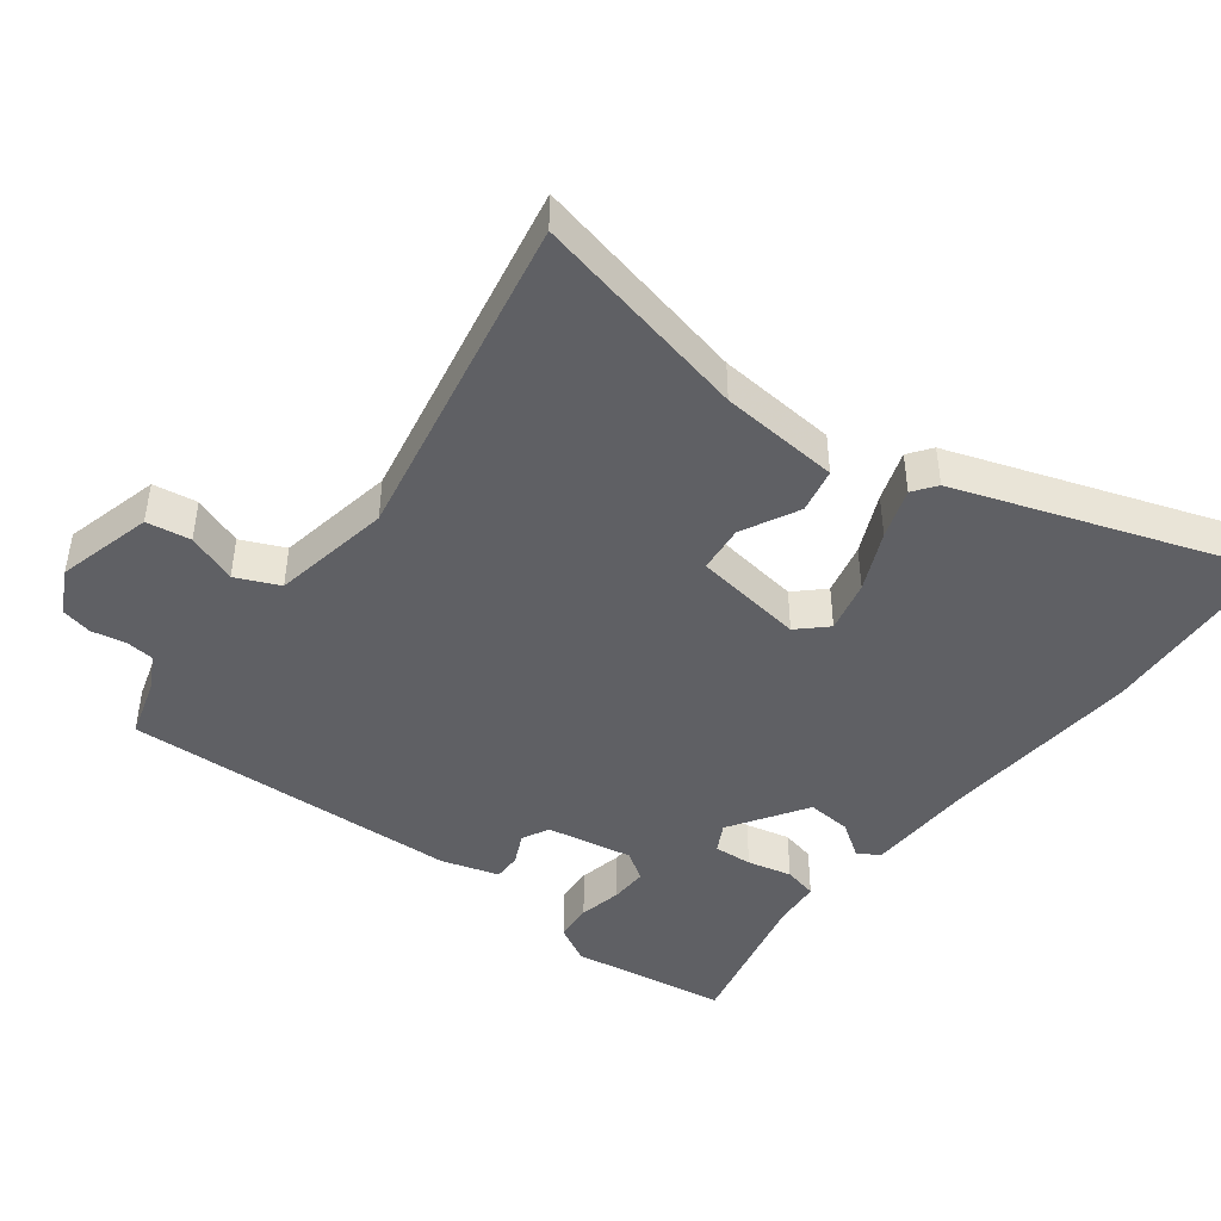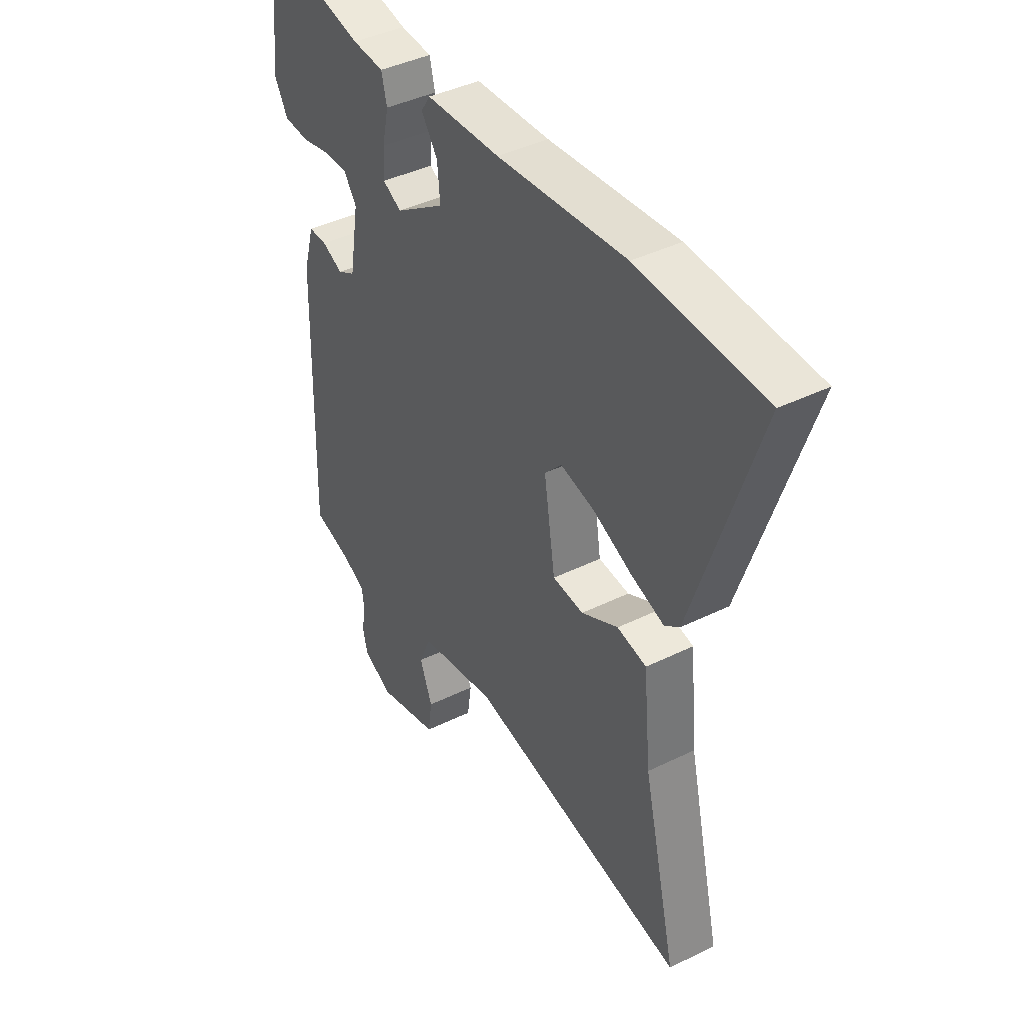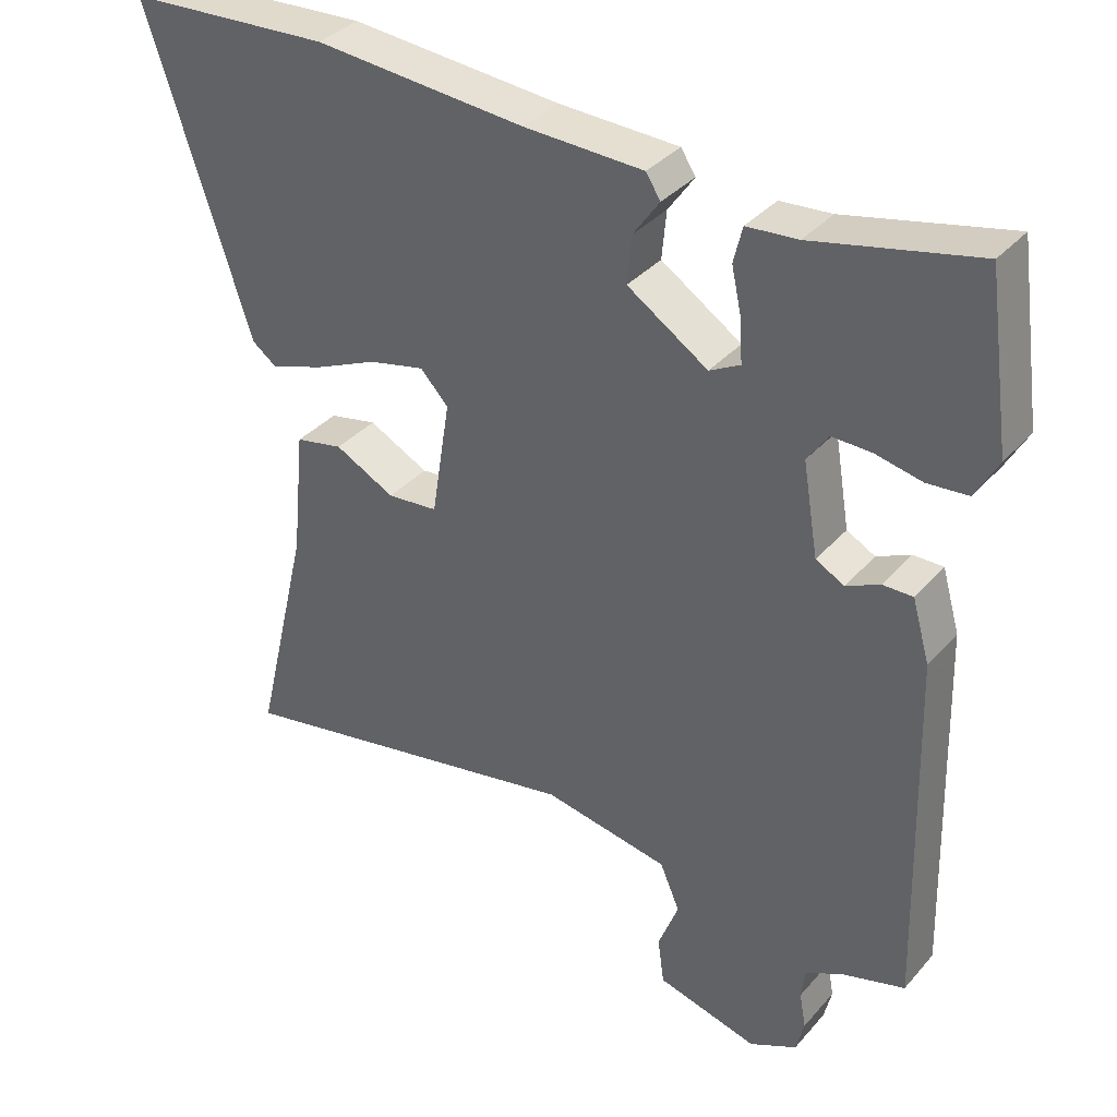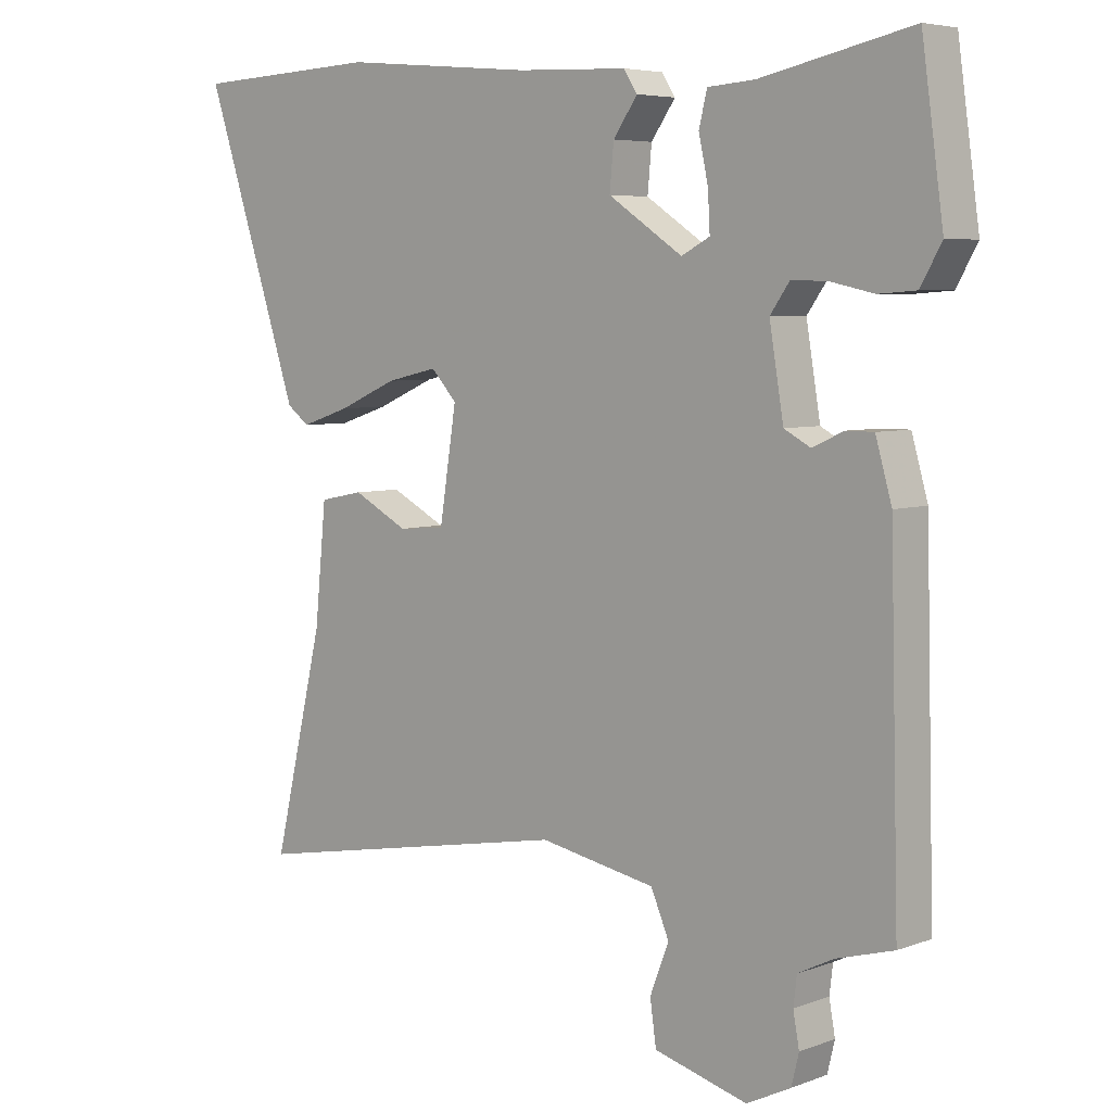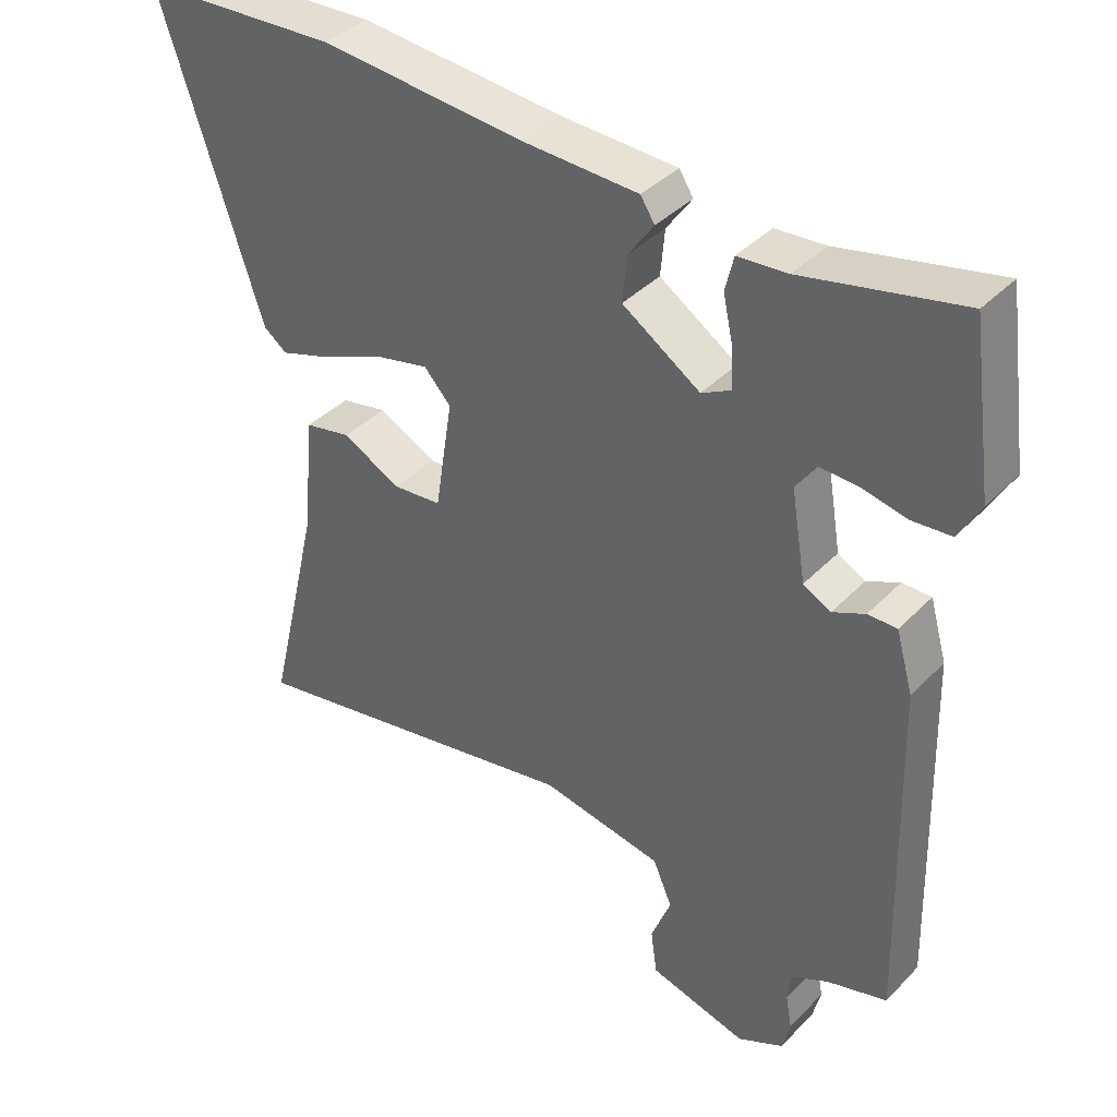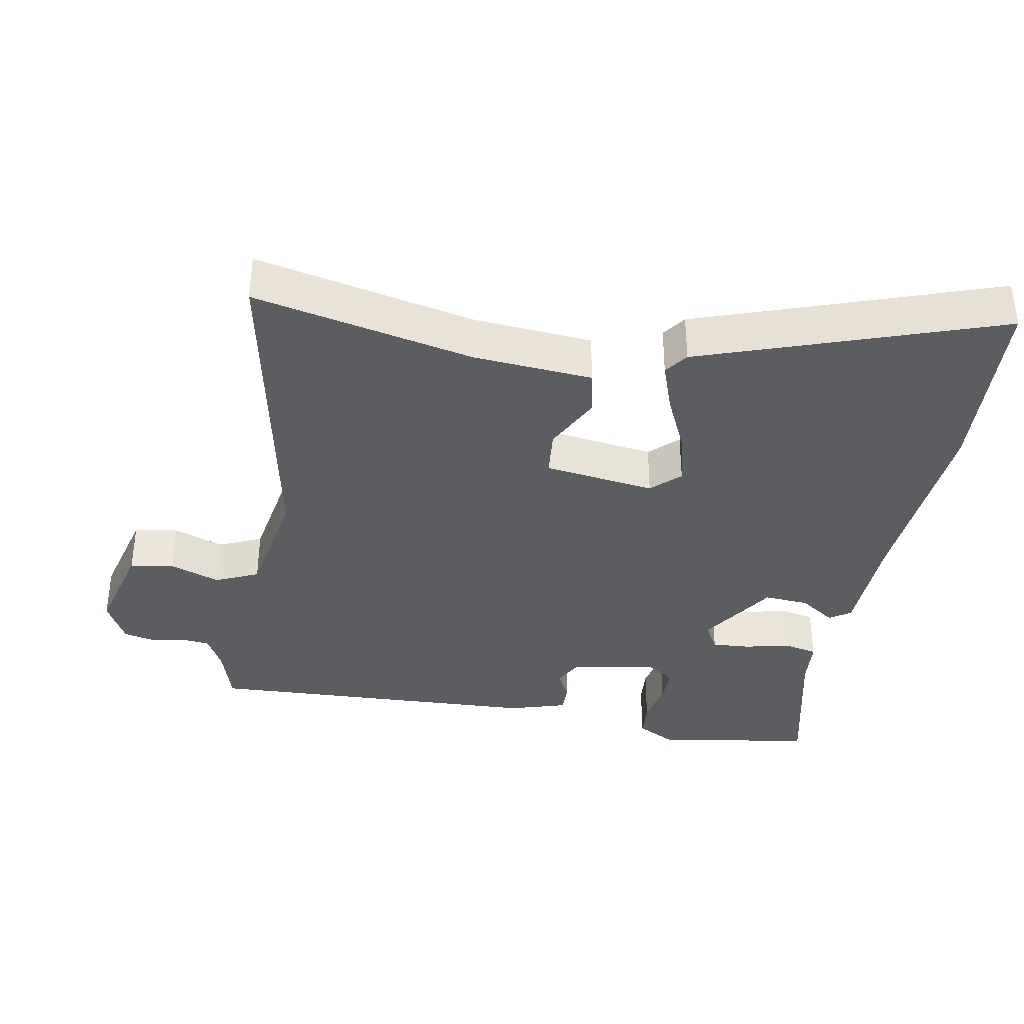
<metadata>
{"format":"obj","ext":"obj","renderer":"f3d","projection":"perspective","resolution":1024,"background":"white","views":[{"elev":-44.8,"azim":-126.6,"up":"+Y"},{"elev":41.6,"azim":-120.7,"up":"+Z"},{"elev":35.3,"azim":35.0,"up":"+Z"},{"elev":5.6,"azim":41.9,"up":"+Z"},{"elev":38.6,"azim":38.4,"up":"+Z"},{"elev":-36.4,"azim":-99.3,"up":"+Y"}]}
</metadata>
<code>
v 0.483 0.07 -0.517
v 0.398 0.07 -0.541
v 0.346 0.07 -0.567
v 0.341 0.07 -0.609
v 0.35 0.07 -0.658
v 0.339 0.07 -0.703
v 0.274 0.07 -0.735
v 0.136 0.07 -0.697
v 0.127 0.07 -0.633
v 0.155 0.07 -0.561
v 0.128 0.07 -0.498
v -0.044 0.07 -0.465
v -0.53 0.07 -0.552
v -0.455 0.07 -0.235
v -0.438 0.07 -0.062
v -0.373 0.07 -0.049
v -0.291 0.07 -0.092
v -0.222 0.07 -0.086
v -0.197 0.07 0.074
v -0.235 0.07 0.115
v -0.311 0.07 0.098
v -0.398 0.07 0.06
v -0.471 0.07 0.036
v -0.504 0.07 0.061
v -0.646 0.07 0.493
v -0.368 0.07 0.506
v -0.082 0.07 0.48
v 0.082 0.07 0.473
v 0.102 0.07 0.442
v 0.066 0.07 0.391
v 0.06 0.07 0.326
v 0.17 0.07 0.253
v 0.212 0.07 0.275
v 0.209 0.07 0.331
v 0.195 0.07 0.396
v 0.207 0.07 0.445
v 0.277 0.07 0.45
v 0.5 0.07 0.498
v 0.532 0.07 0.268
v 0.501 0.07 0.213
v 0.445 0.07 0.209
v 0.382 0.07 0.223
v 0.328 0.07 0.225
v 0.299 0.07 0.184
v 0.32 0.07 0.058
v 0.359 0.07 0.037
v 0.405 0.07 0.058
v 0.446 0.07 0.058
v 0.47 0.07 -0.026
v 0.483 0 -0.517
v 0.398 0 -0.541
v 0.346 0 -0.567
v 0.341 0 -0.609
v 0.35 0 -0.658
v 0.339 0 -0.703
v 0.274 0 -0.735
v 0.136 0 -0.697
v 0.127 0 -0.633
v 0.155 0 -0.561
v 0.128 0 -0.498
v -0.044 0 -0.465
v -0.53 0 -0.552
v -0.455 0 -0.235
v -0.438 0 -0.062
v -0.373 0 -0.049
v -0.291 0 -0.092
v -0.222 0 -0.086
v -0.197 0 0.074
v -0.235 0 0.115
v -0.311 0 0.098
v -0.398 0 0.06
v -0.471 0 0.036
v -0.504 0 0.061
v -0.646 0 0.493
v -0.368 0 0.506
v -0.082 0 0.48
v 0.082 0 0.473
v 0.102 0 0.442
v 0.066 0 0.391
v 0.06 0 0.326
v 0.17 0 0.253
v 0.212 0 0.275
v 0.209 0 0.331
v 0.195 0 0.396
v 0.207 0 0.445
v 0.277 0 0.45
v 0.5 0 0.498
v 0.532 0 0.268
v 0.501 0 0.213
v 0.445 0 0.209
v 0.382 0 0.223
v 0.328 0 0.225
v 0.299 0 0.184
v 0.32 0 0.058
v 0.359 0 0.037
v 0.405 0 0.058
v 0.446 0 0.058
v 0.47 0 -0.026
f 49 1 2
f 48 49 2
f 47 48 2
f 46 47 2
f 45 46 2 3
f 44 45 3 4
f 40 41 42
f 39 40 42
f 38 39 42
f 37 38 42
f 37 42 43
f 36 37 43
f 35 36 43
f 34 35 43
f 33 34 43 44
f 27 28 29 30
f 27 30 31
f 26 27 31
f 25 26 31
f 24 25 31
f 23 24 31
f 22 23 31
f 21 22 31
f 20 21 31 32
f 14 15 16 17
f 14 17 18
f 13 14 18
f 12 13 18
f 11 12 18 19
f 8 9 10
f 7 8 10
f 6 7 10
f 5 6 10
f 4 5 10
f 4 10 11
f 44 4 11
f 33 44 11
f 32 33 11
f 32 11 19
f 19 20 32
f 51 50 98
f 51 98 97
f 51 97 96
f 51 96 95
f 52 51 95 94
f 53 52 94 93
f 91 90 89
f 91 89 88
f 91 88 87
f 91 87 86
f 92 91 86
f 92 86 85
f 92 85 84
f 92 84 83
f 93 92 83 82
f 79 78 77 76
f 80 79 76
f 80 76 75
f 80 75 74
f 80 74 73
f 80 73 72
f 80 72 71
f 80 71 70
f 81 80 70 69
f 66 65 64 63
f 67 66 63
f 67 63 62
f 67 62 61
f 68 67 61 60
f 59 58 57
f 59 57 56
f 59 56 55
f 59 55 54
f 59 54 53
f 60 59 53
f 60 53 93
f 60 93 82
f 60 82 81
f 68 60 81
f 81 69 68
f 1 50 51 2
f 2 51 52 3
f 3 52 53 4
f 4 53 54 5
f 5 54 55 6
f 6 55 56 7
f 7 56 57 8
f 8 57 58 9
f 9 58 59 10
f 10 59 60 11
f 11 60 61 12
f 12 61 62 13
f 13 62 63 14
f 14 63 64 15
f 15 64 65 16
f 16 65 66 17
f 17 66 67 18
f 18 67 68 19
f 19 68 69 20
f 20 69 70 21
f 21 70 71 22
f 22 71 72 23
f 23 72 73 24
f 24 73 74 25
f 25 74 75 26
f 26 75 76 27
f 27 76 77 28
f 28 77 78 29
f 29 78 79 30
f 30 79 80 31
f 31 80 81 32
f 32 81 82 33
f 33 82 83 34
f 34 83 84 35
f 35 84 85 36
f 36 85 86 37
f 37 86 87 38
f 38 87 88 39
f 39 88 89 40
f 40 89 90 41
f 41 90 91 42
f 42 91 92 43
f 43 92 93 44
f 44 93 94 45
f 45 94 95 46
f 46 95 96 47
f 47 96 97 48
f 48 97 98 49
f 49 98 50 1

</code>
